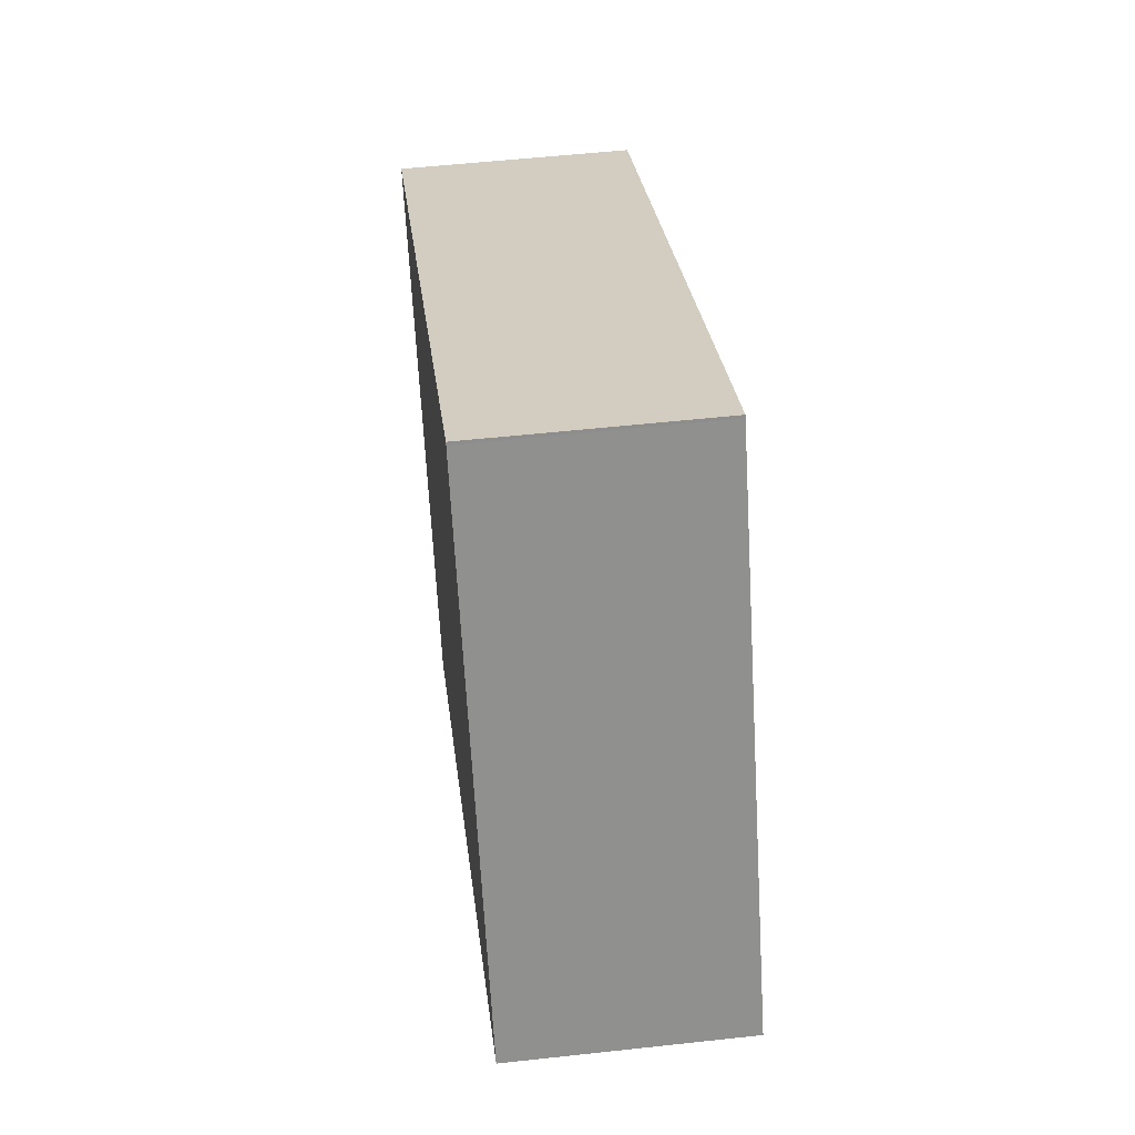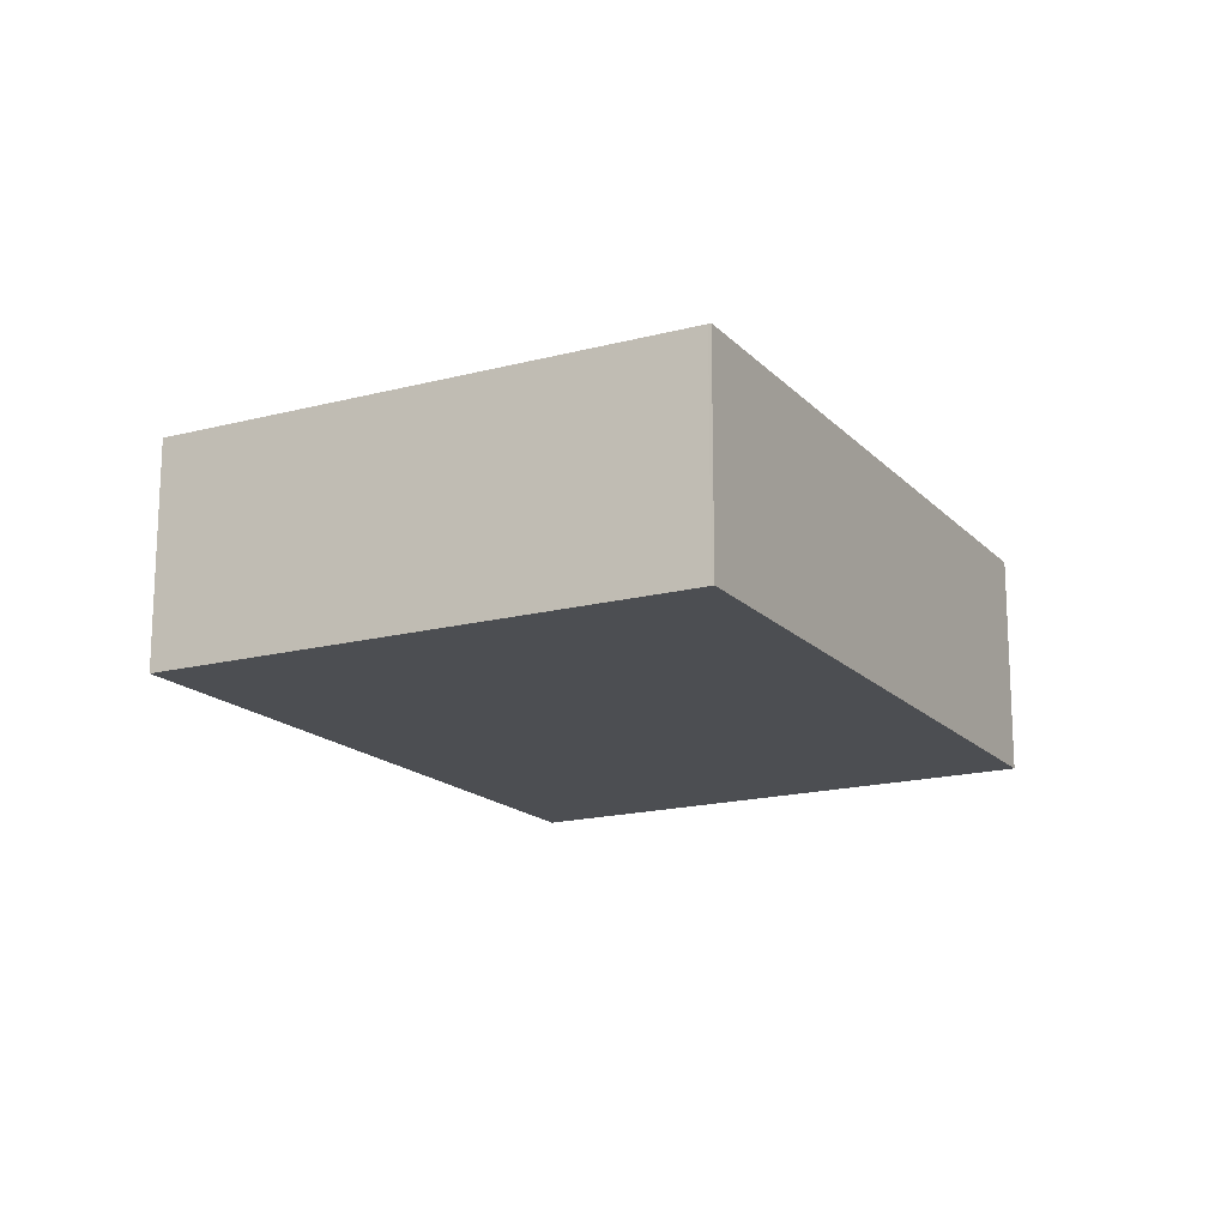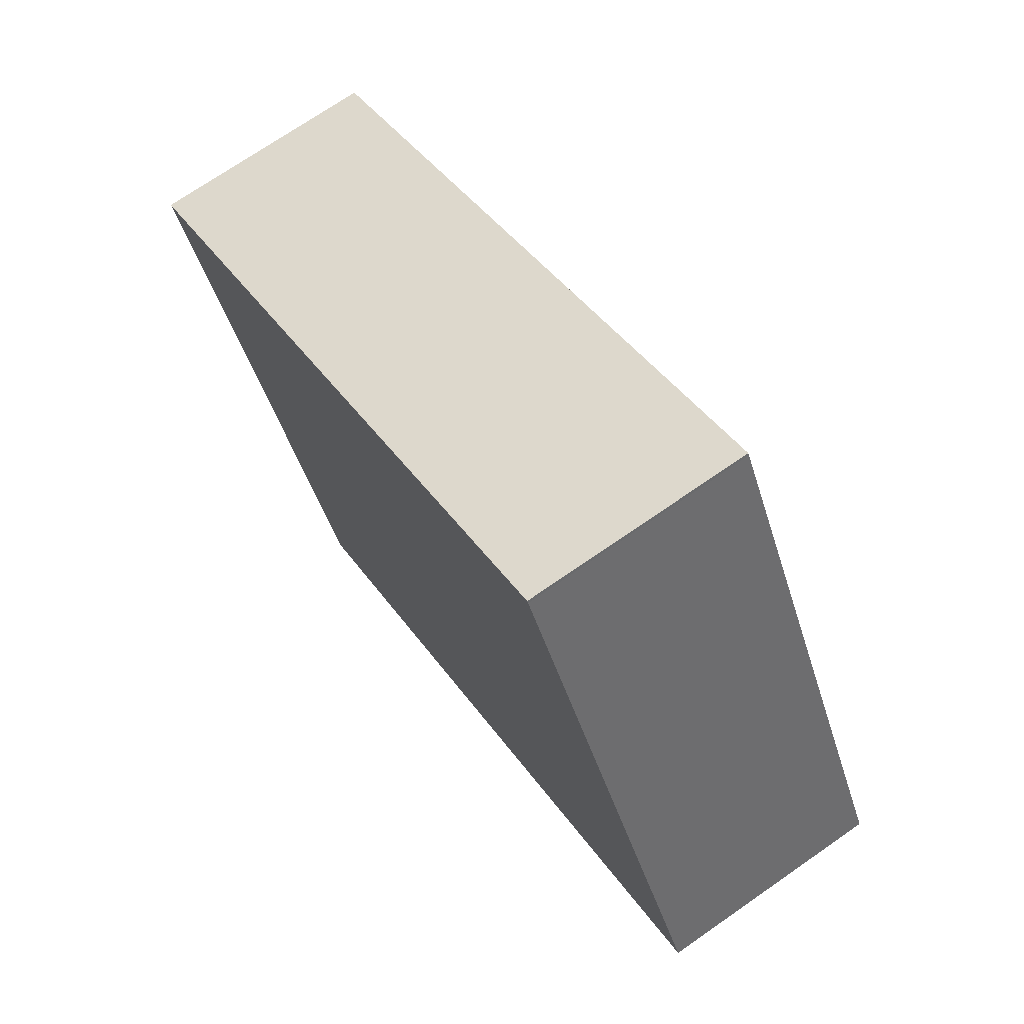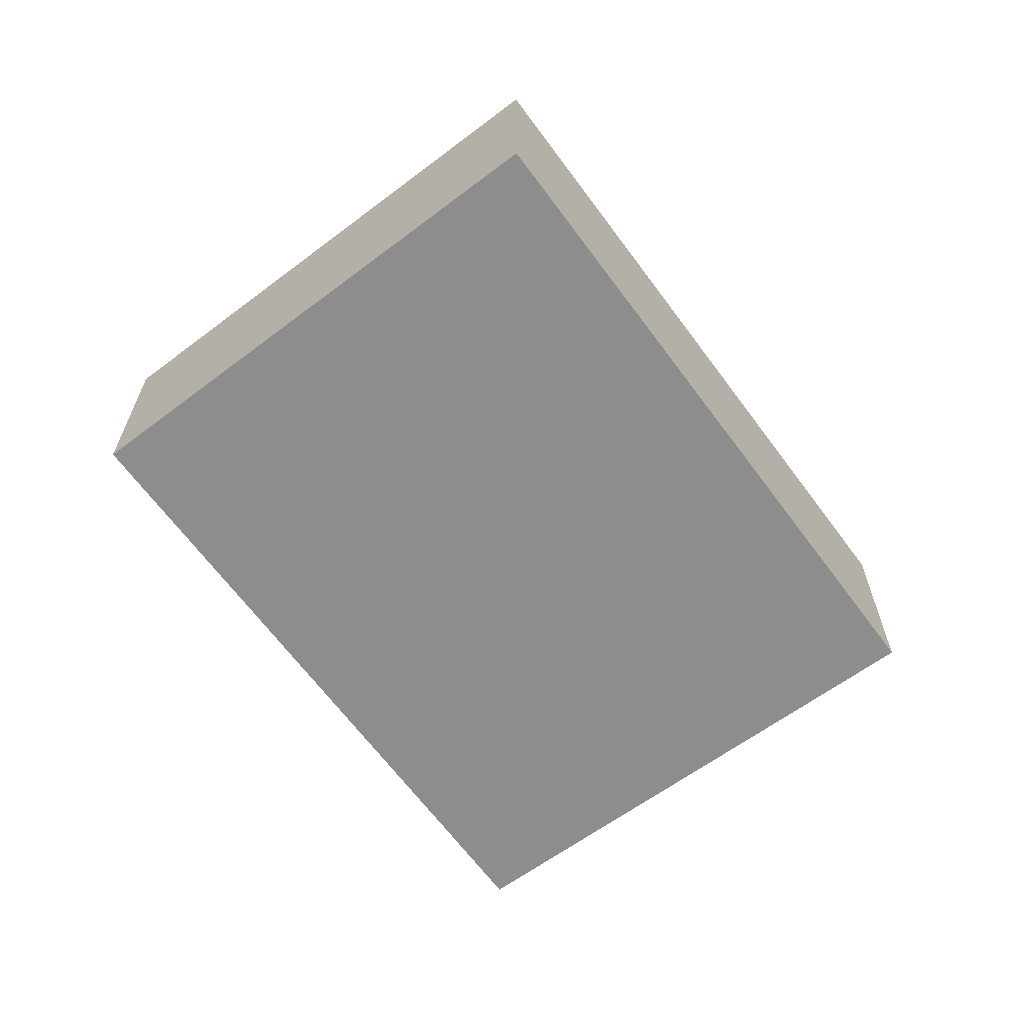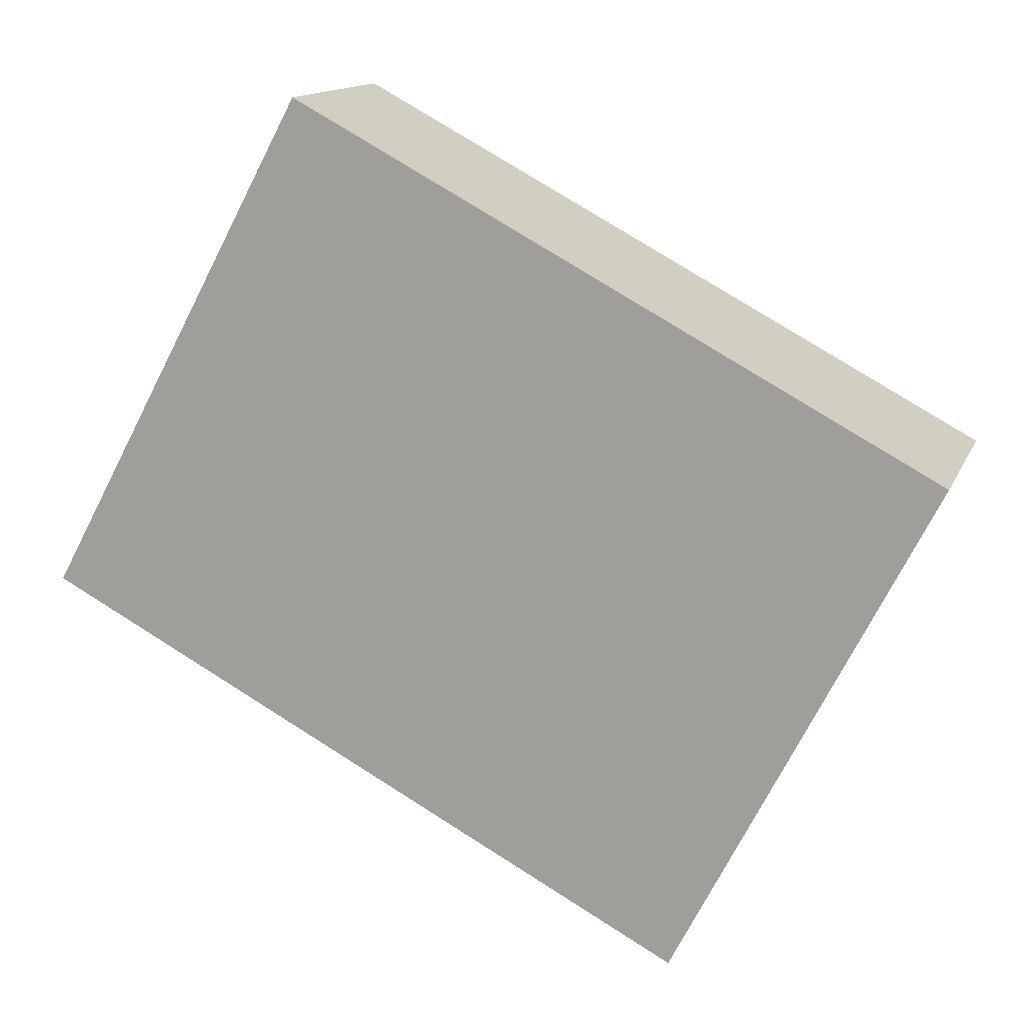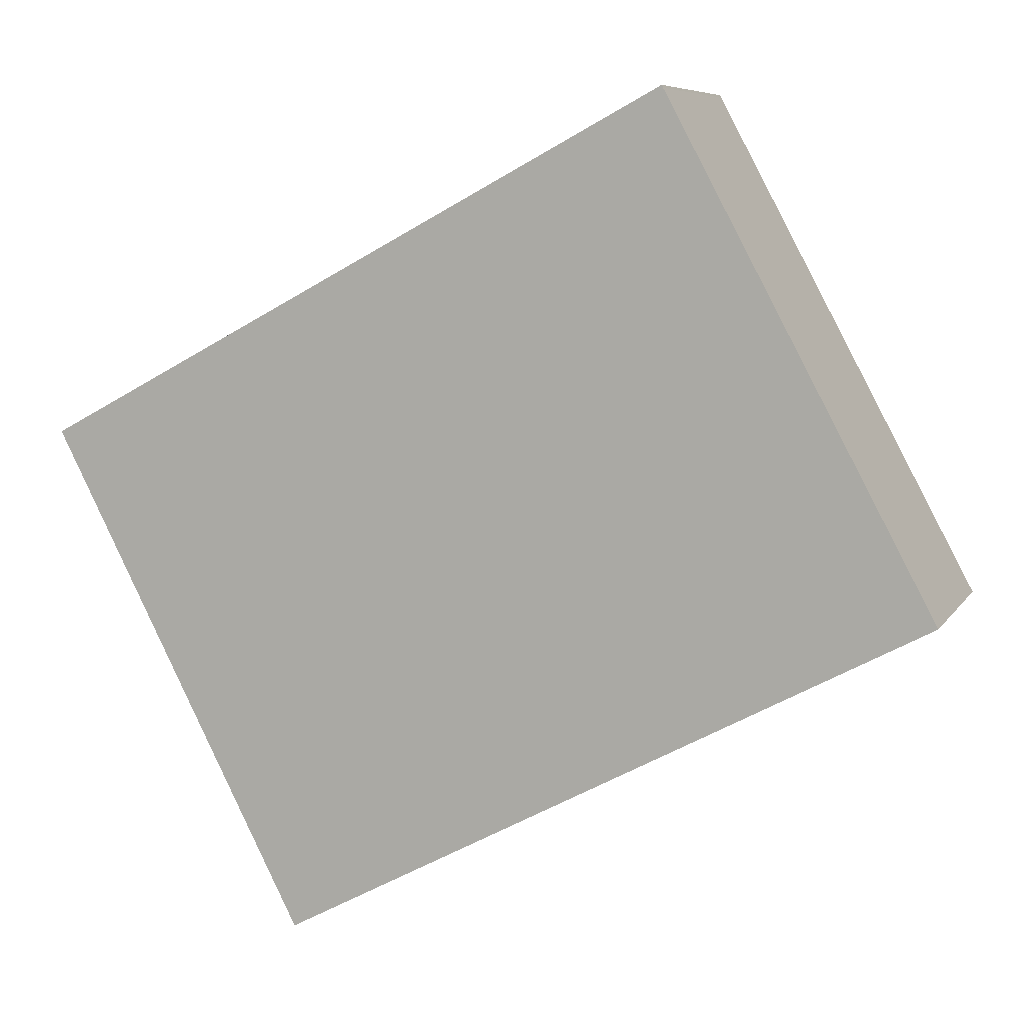
<metadata>
{"format":"obj","ext":"obj","renderer":"f3d","projection":"perspective","resolution":1024,"background":"white","views":[{"elev":53.3,"azim":-96.7,"up":"+Z"},{"elev":-16.8,"azim":-33.8,"up":"+Y"},{"elev":71.7,"azim":-124.8,"up":"+Z"},{"elev":-64.7,"azim":154.4,"up":"+Y"},{"elev":13.7,"azim":16.9,"up":"+Z"},{"elev":7.4,"azim":-161.3,"up":"+Z"}]}
</metadata>
<code>
v  0 2.504 1.533e-16
v  9.989 2.504 1.715
v  7.168 2.504 -3.813
v  2.936 2.504 5.467
v  2.951 2.504 5.496
v  7.168 2.335e-16 -3.813
v  0 0 0
v  2.936 -3.348e-16 5.467
v  2.951 -3.365e-16 5.496
v  9.989 -1.05e-16 1.715
g defaultobject
f 1 2 3
f 2 1 4
f 2 4 5
f 6 1 3
f 1 6 7
f 7 4 1
f 4 7 8
f 4 8 5
f 5 8 9
f 9 2 5
f 2 9 10
f 10 3 2
f 3 10 6
f 10 7 6
f 7 10 8
f 8 10 9

</code>
